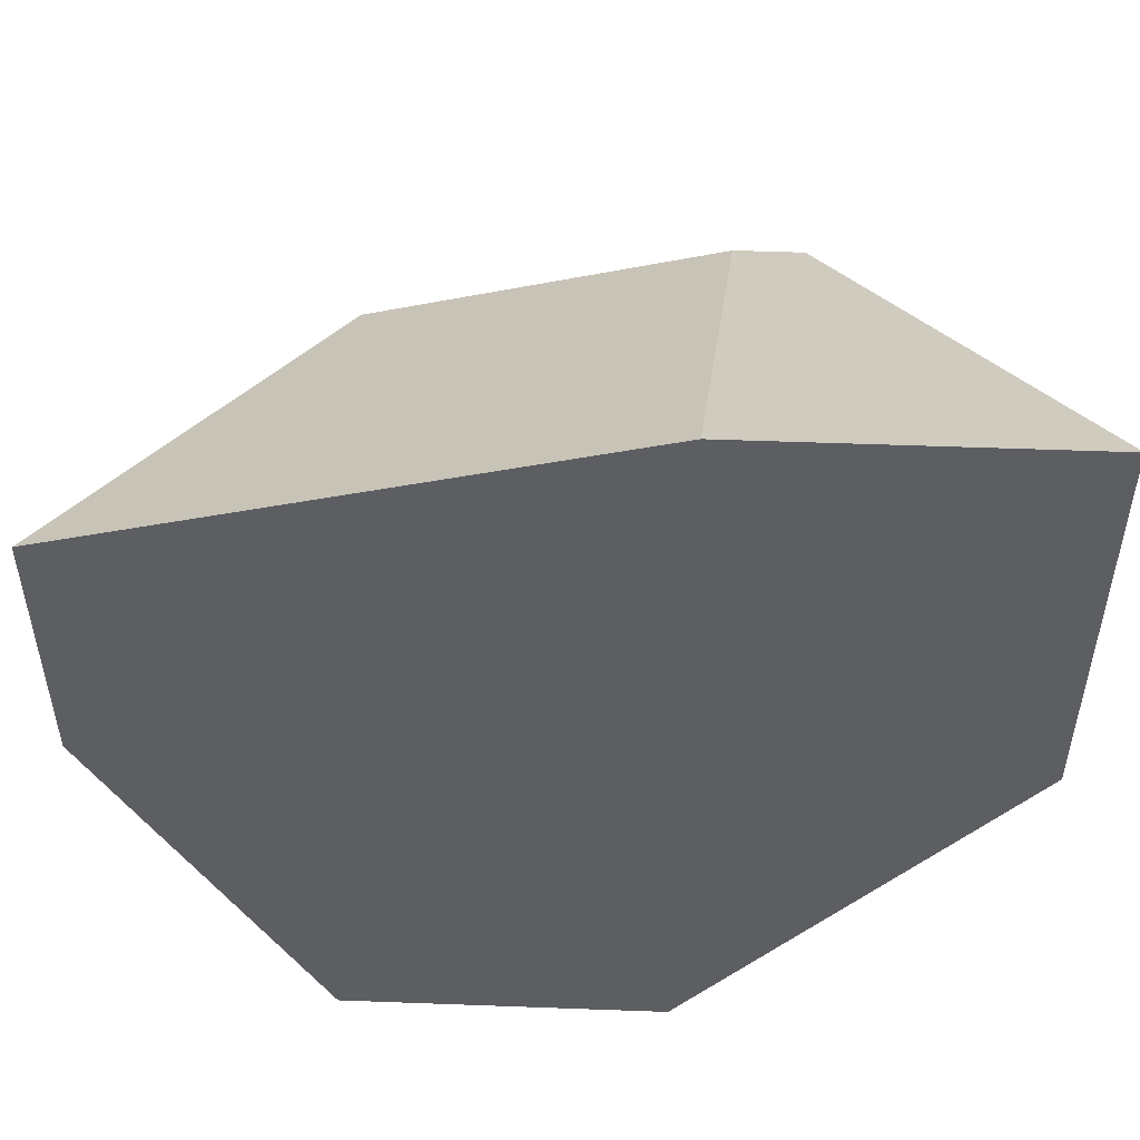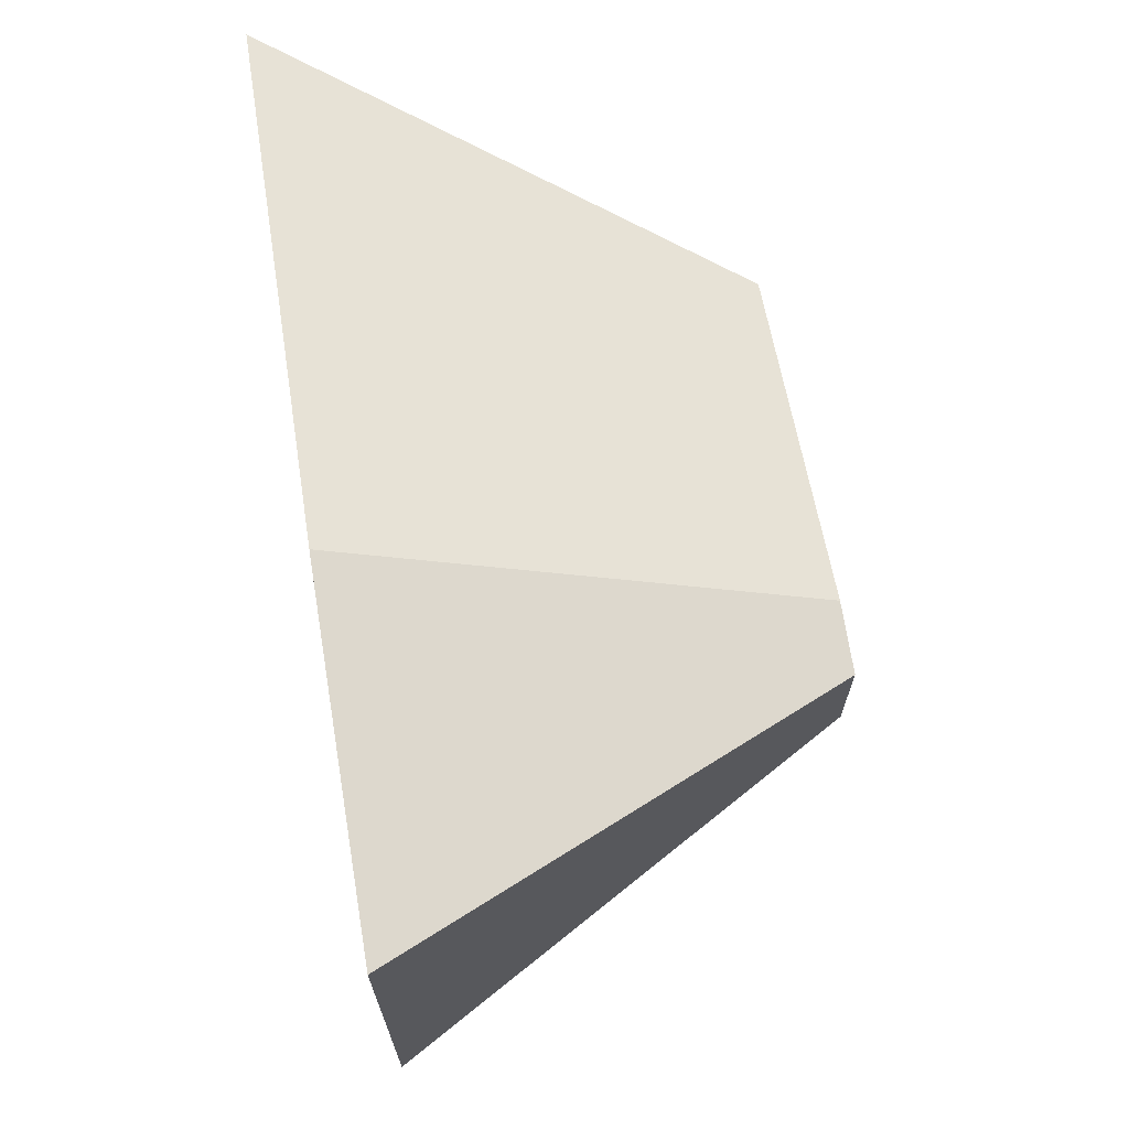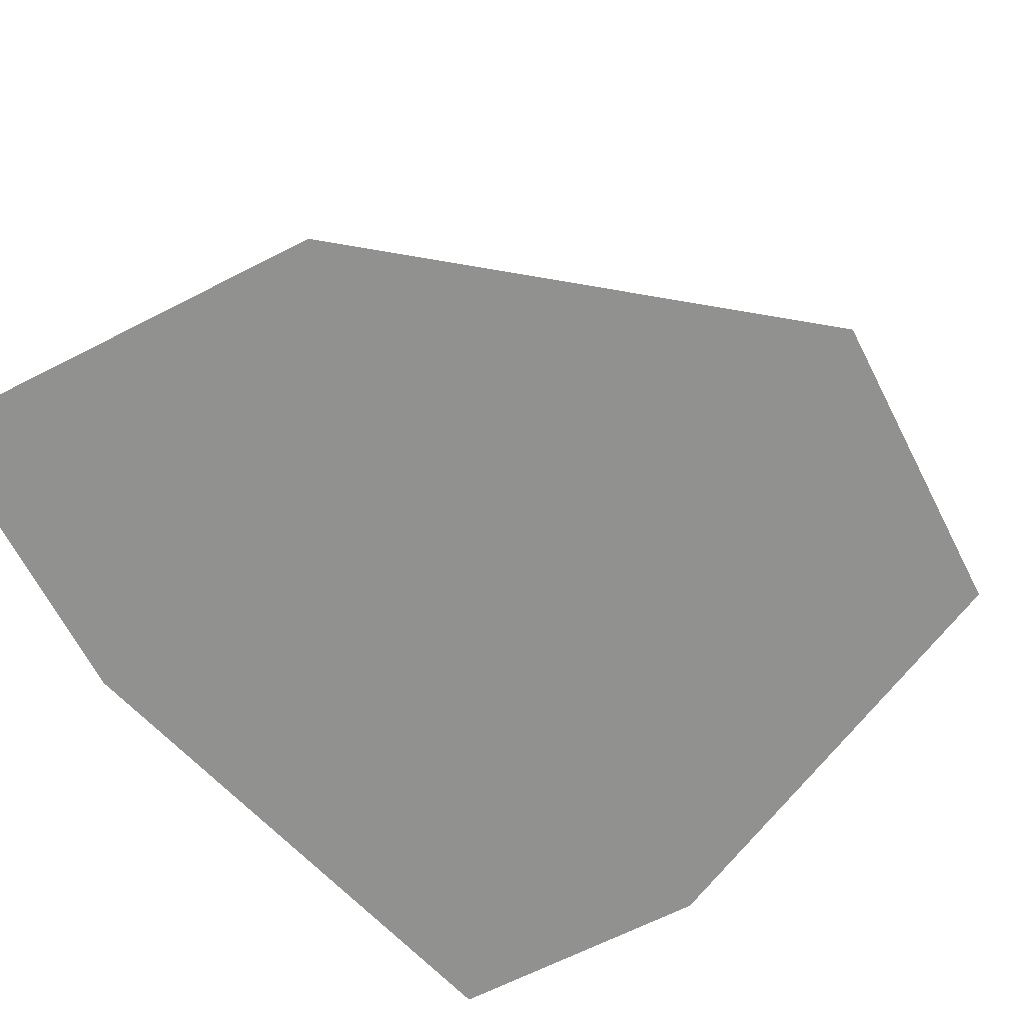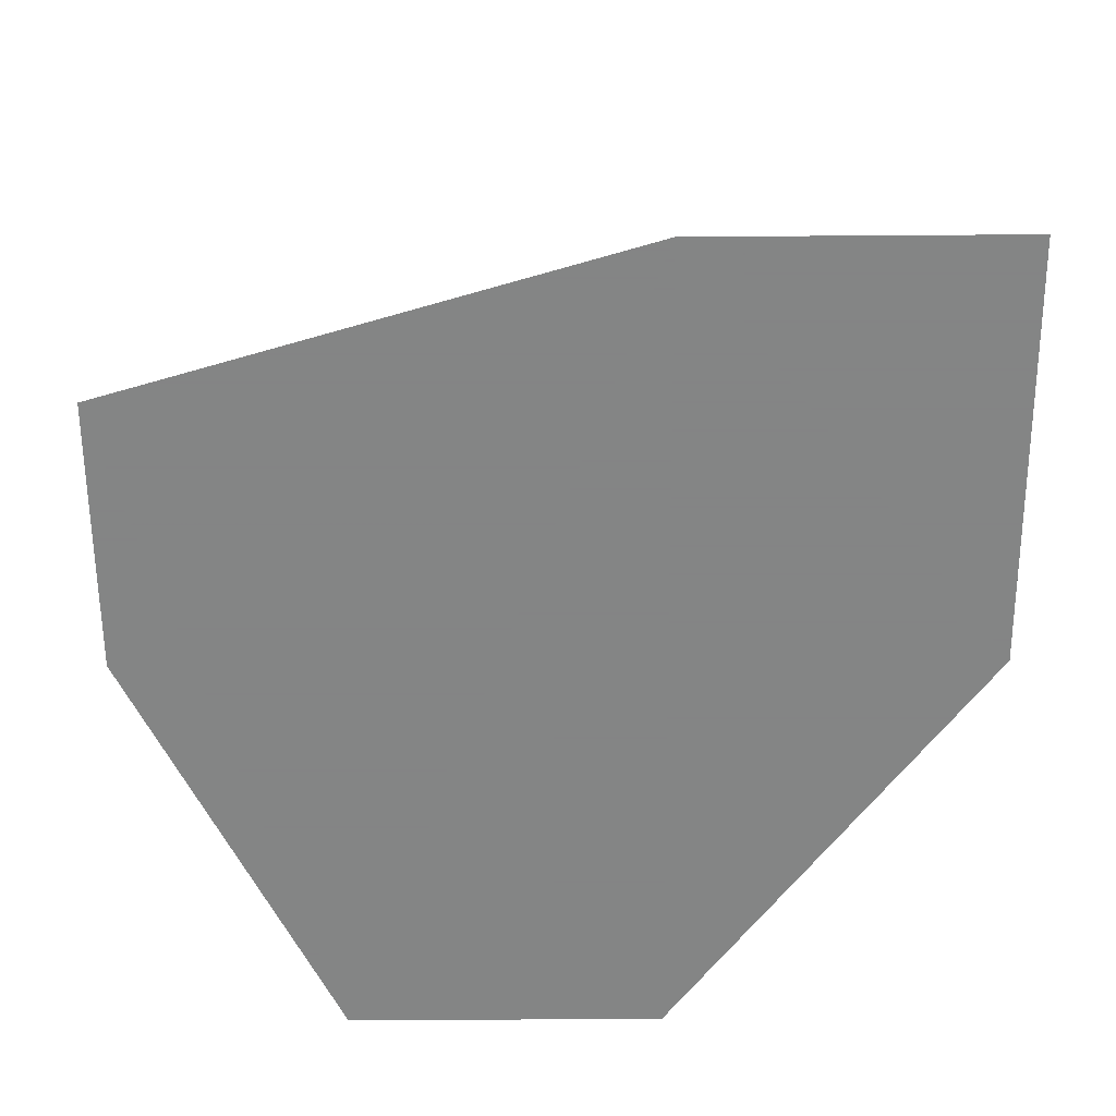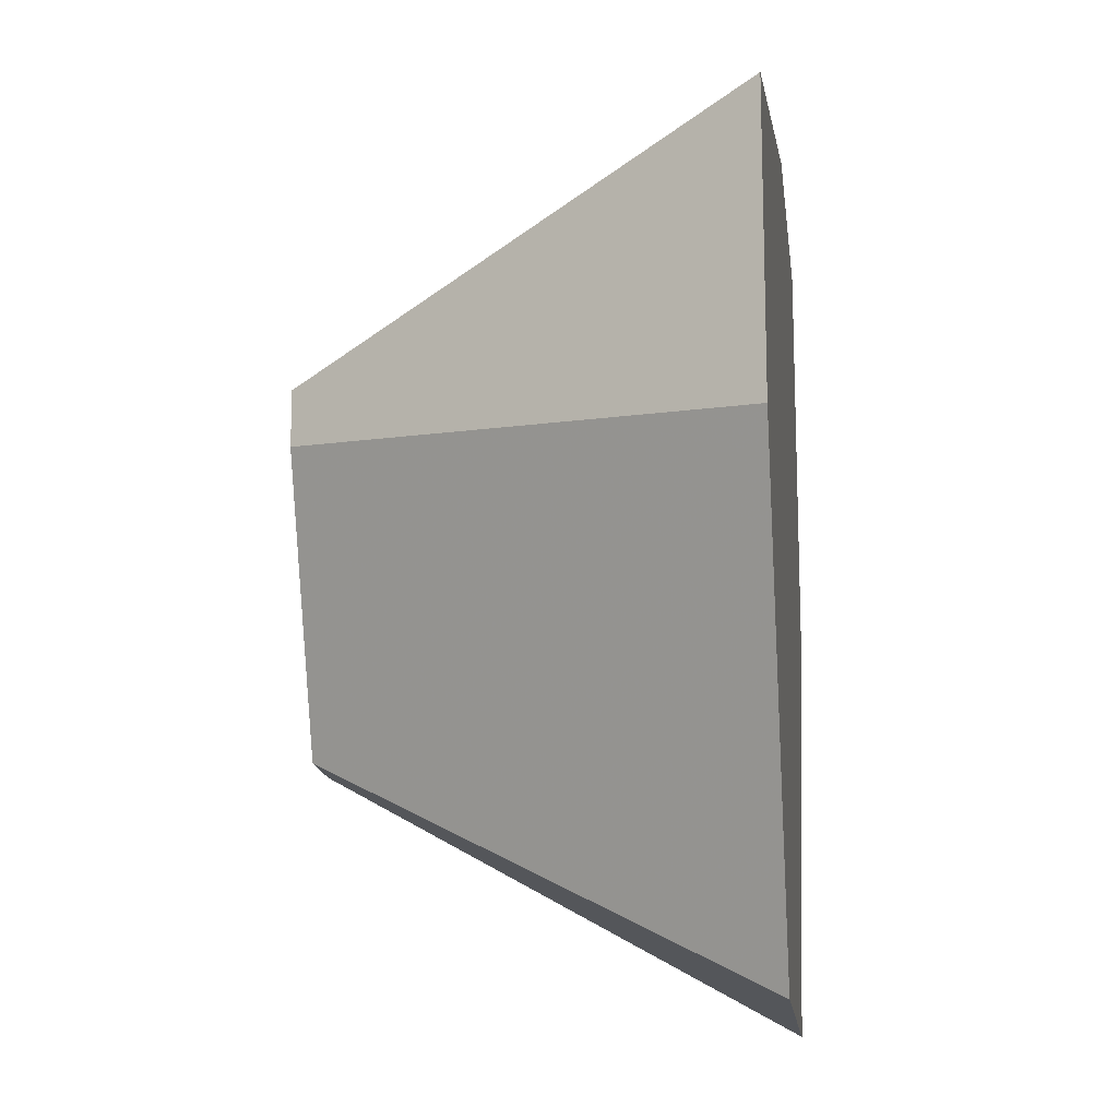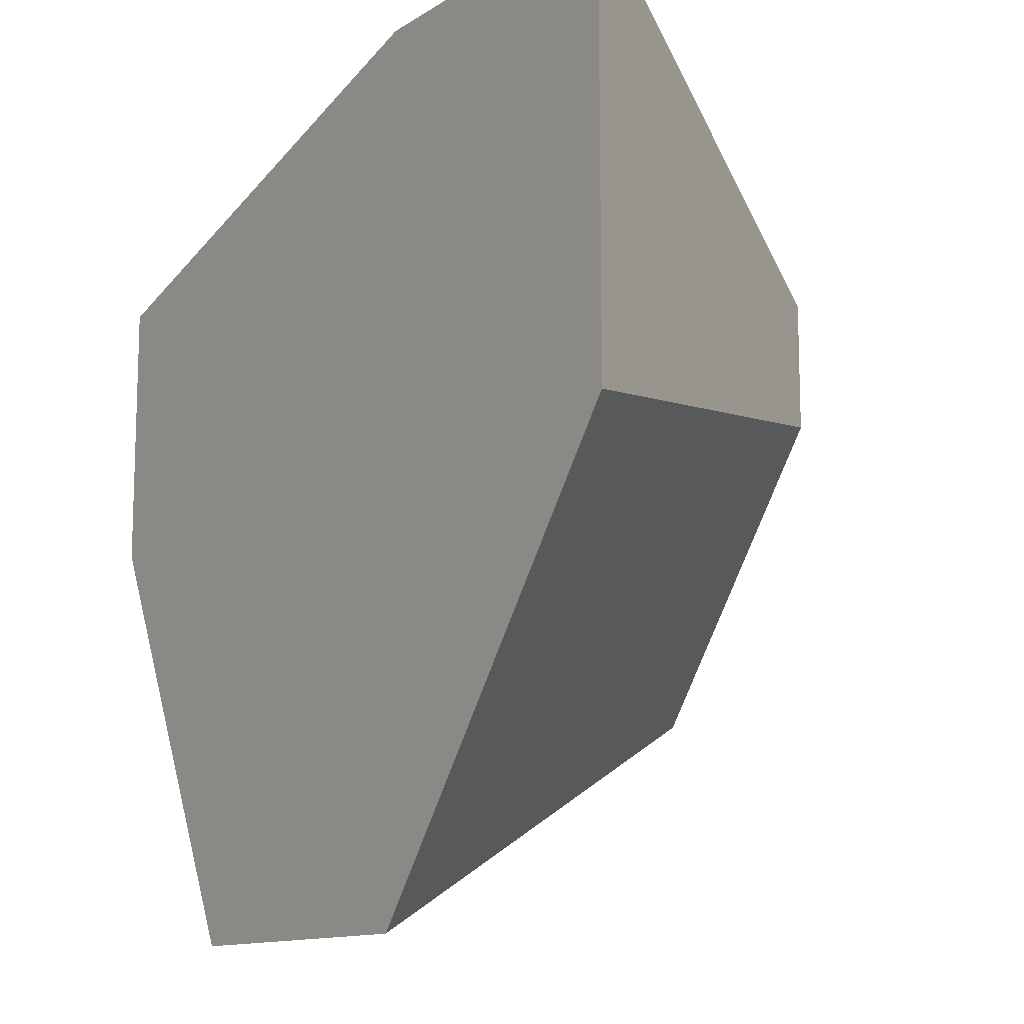
<metadata>
{"format":"obj","ext":"obj","renderer":"f3d","projection":"perspective","resolution":1024,"background":"white","views":[{"elev":51.9,"azim":2.3,"up":"+Z"},{"elev":70.9,"azim":80.9,"up":"+Z"},{"elev":-66.0,"azim":117.2,"up":"+Y"},{"elev":-61.6,"azim":0.4,"up":"+Y"},{"elev":-15.3,"azim":-83.3,"up":"+Z"},{"elev":-12.4,"azim":55.0,"up":"+Z"}]}
</metadata>
<code>
v 0.6593 0.49 0.7353
v 0.2647 0.49 0.5611
v 0.2647 0.49 0.6213
v 0.4092 0.49 0.2647
v 0.4902 0.49 0.2647
v 0.7353 0.49 0.5888
v 0.7353 0.49 0.7353
v 0.6219 0 1
v 1 0 1
v 1 0 0.5
v 0.6219 0 0
v 0.2437 0 0
v 0 0 0.8204
v 0 0 0.5
g Mesh1 Rock_5 Model
f 1 2 3
f 2 1 4
f 4 1 5
f 5 1 6
f 6 1 7
f 8 7 1
f 7 8 9
f 8 10 9
f 8 11 10
f 8 12 11
f 13 12 8
f 12 13 14
f 3 14 13
f 14 3 2
f 4 14 2
f 14 4 12
f 4 11 12
f 11 4 5
f 5 10 11
f 10 5 6
f 7 10 6
f 10 7 9
f 13 1 3
f 1 13 8

</code>
